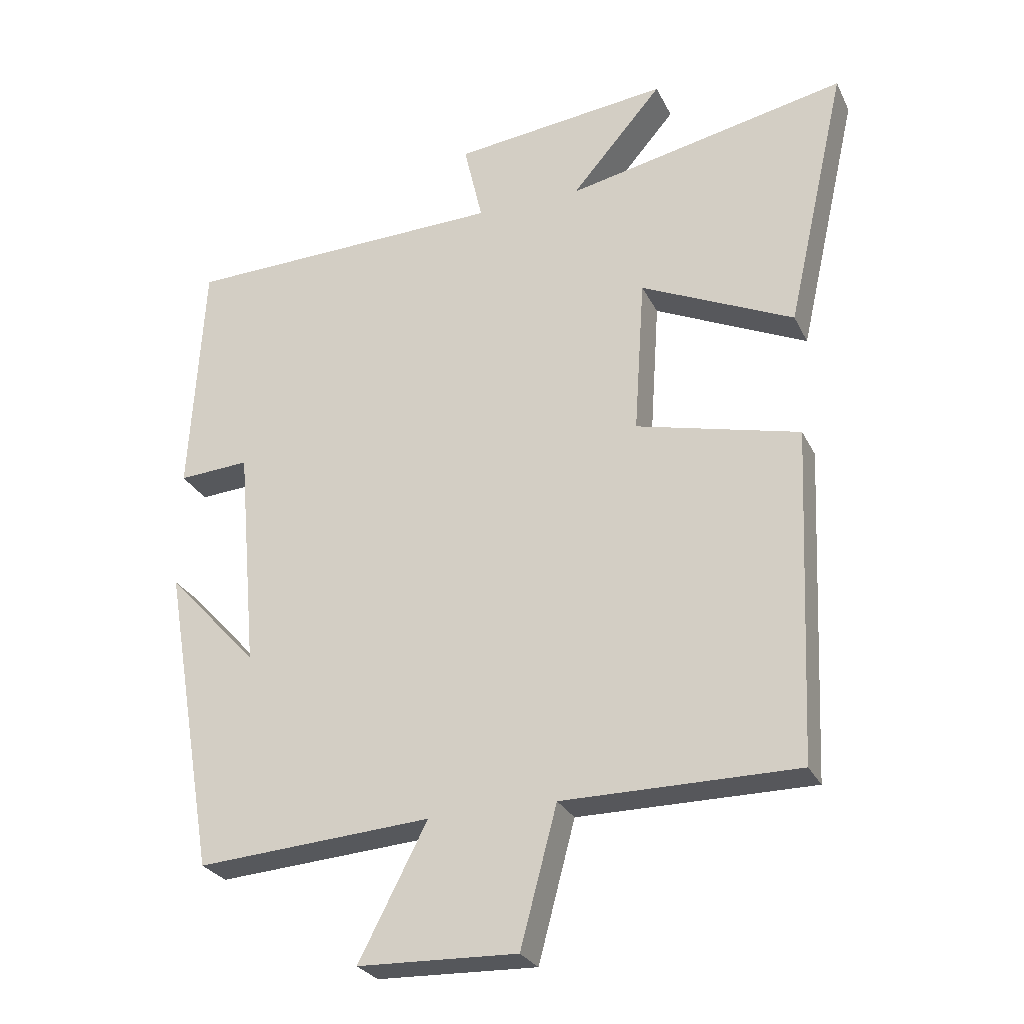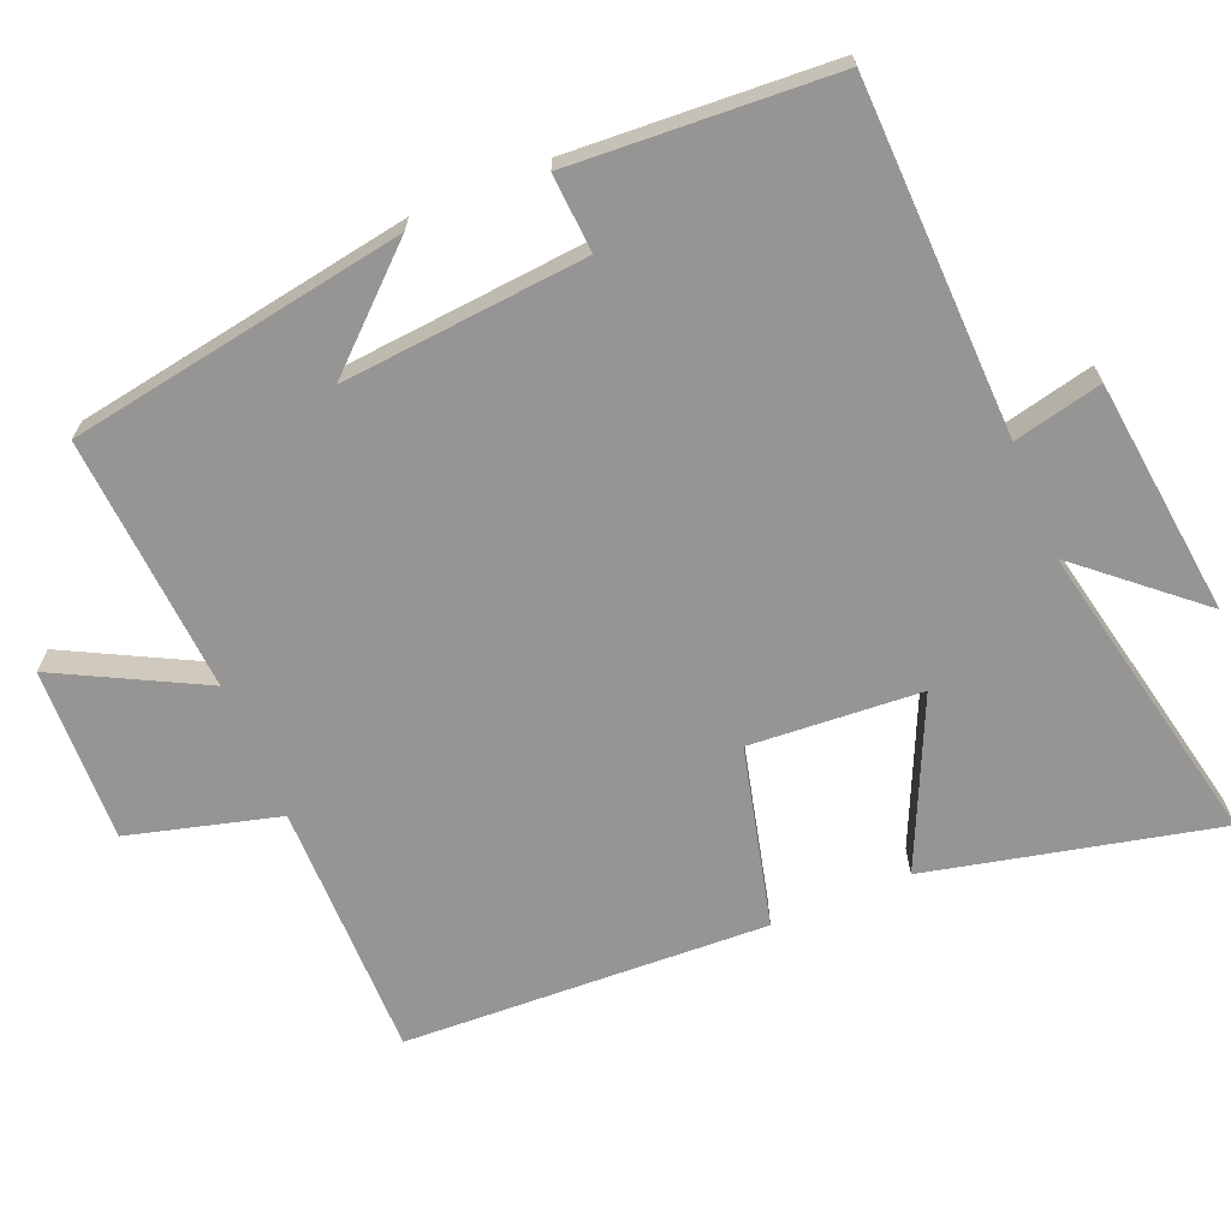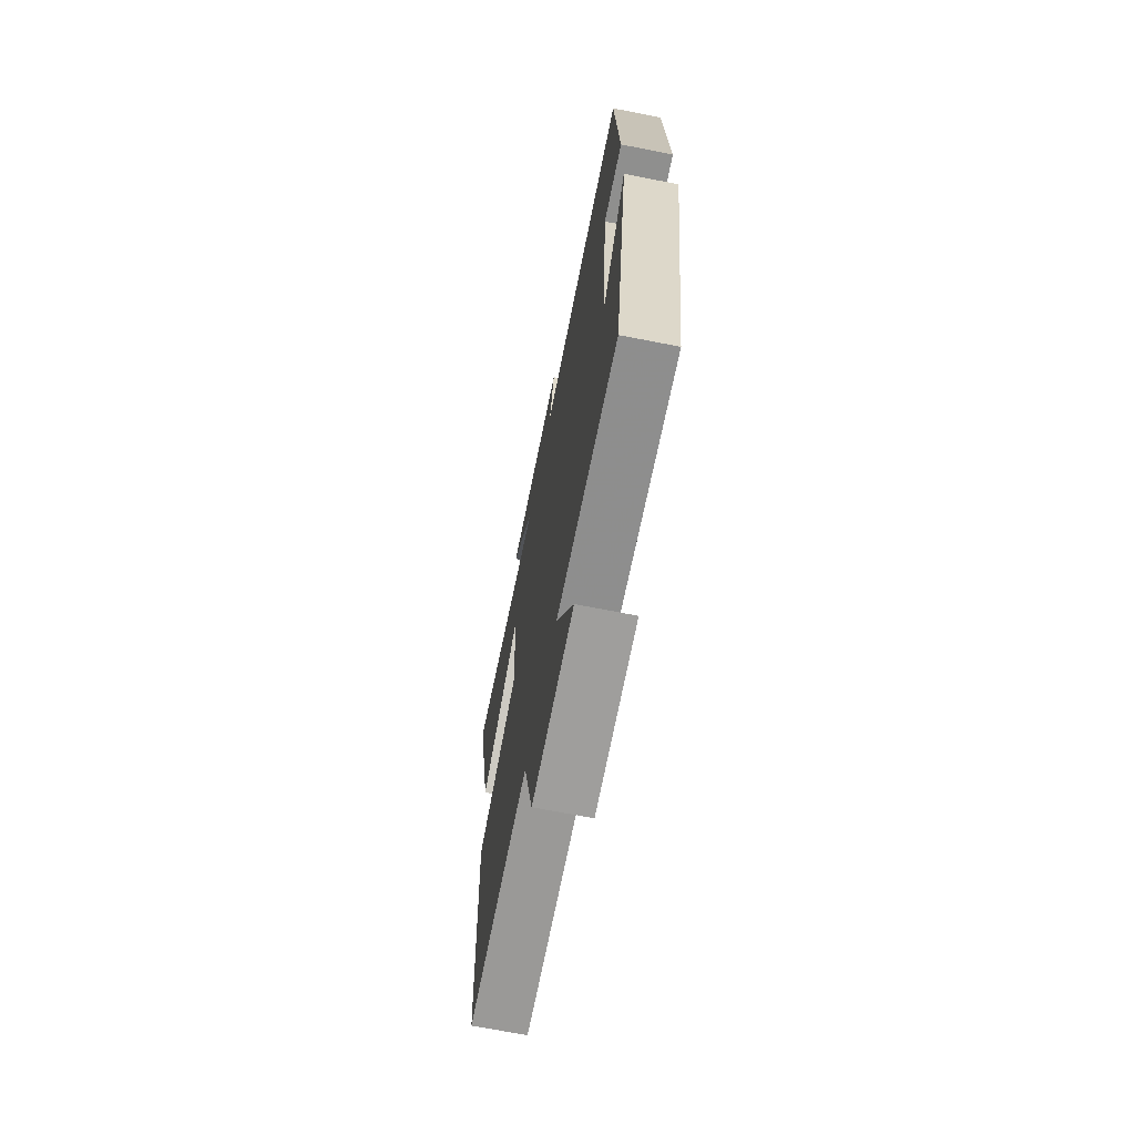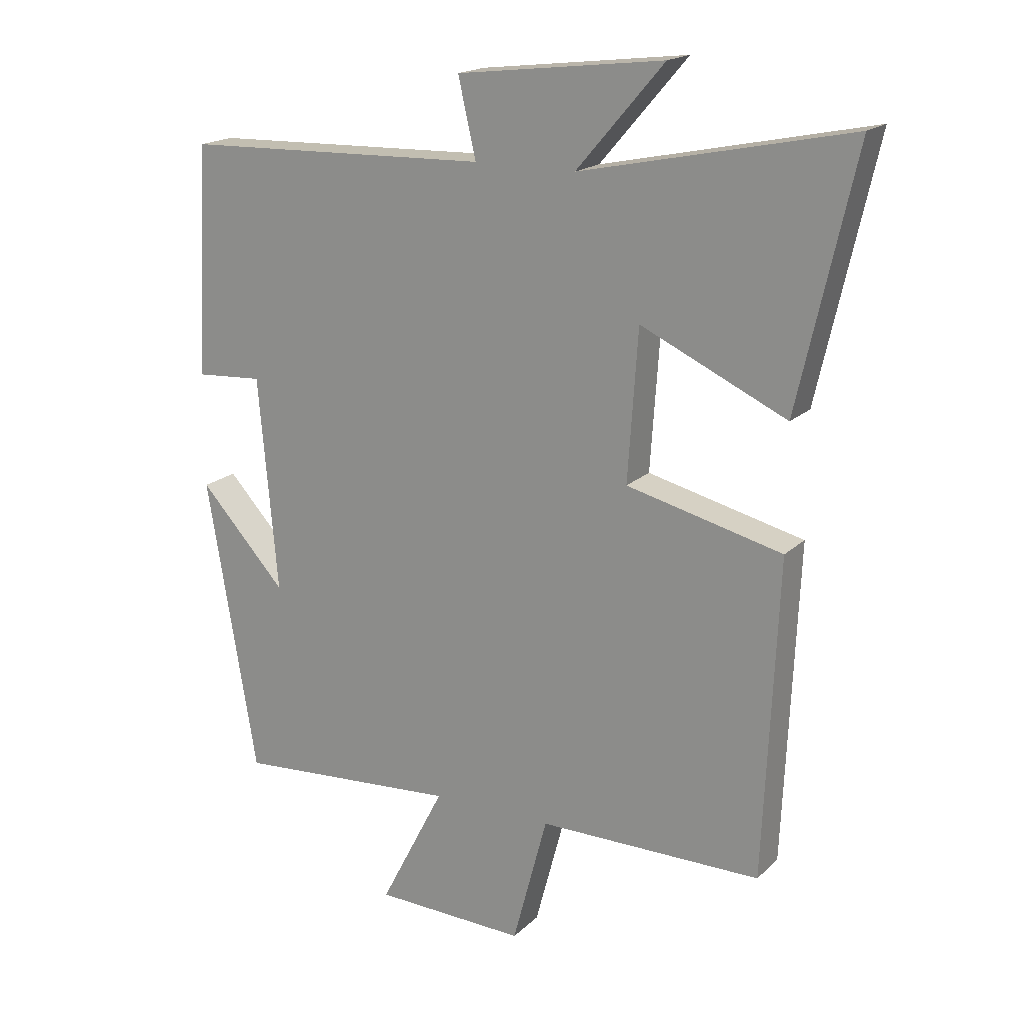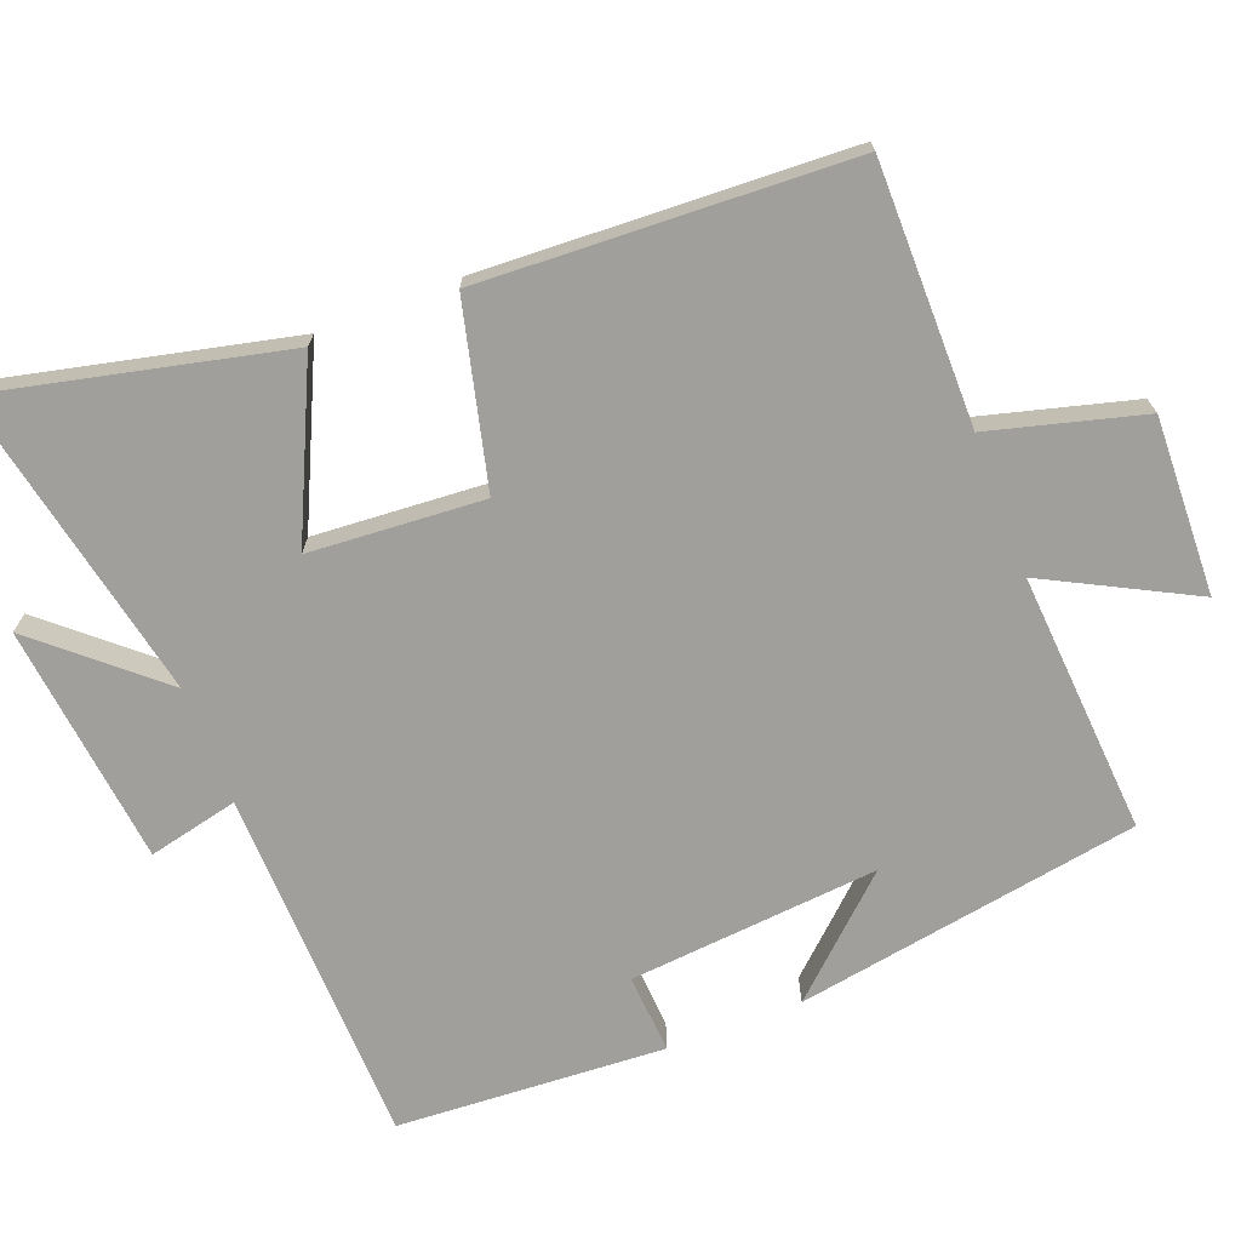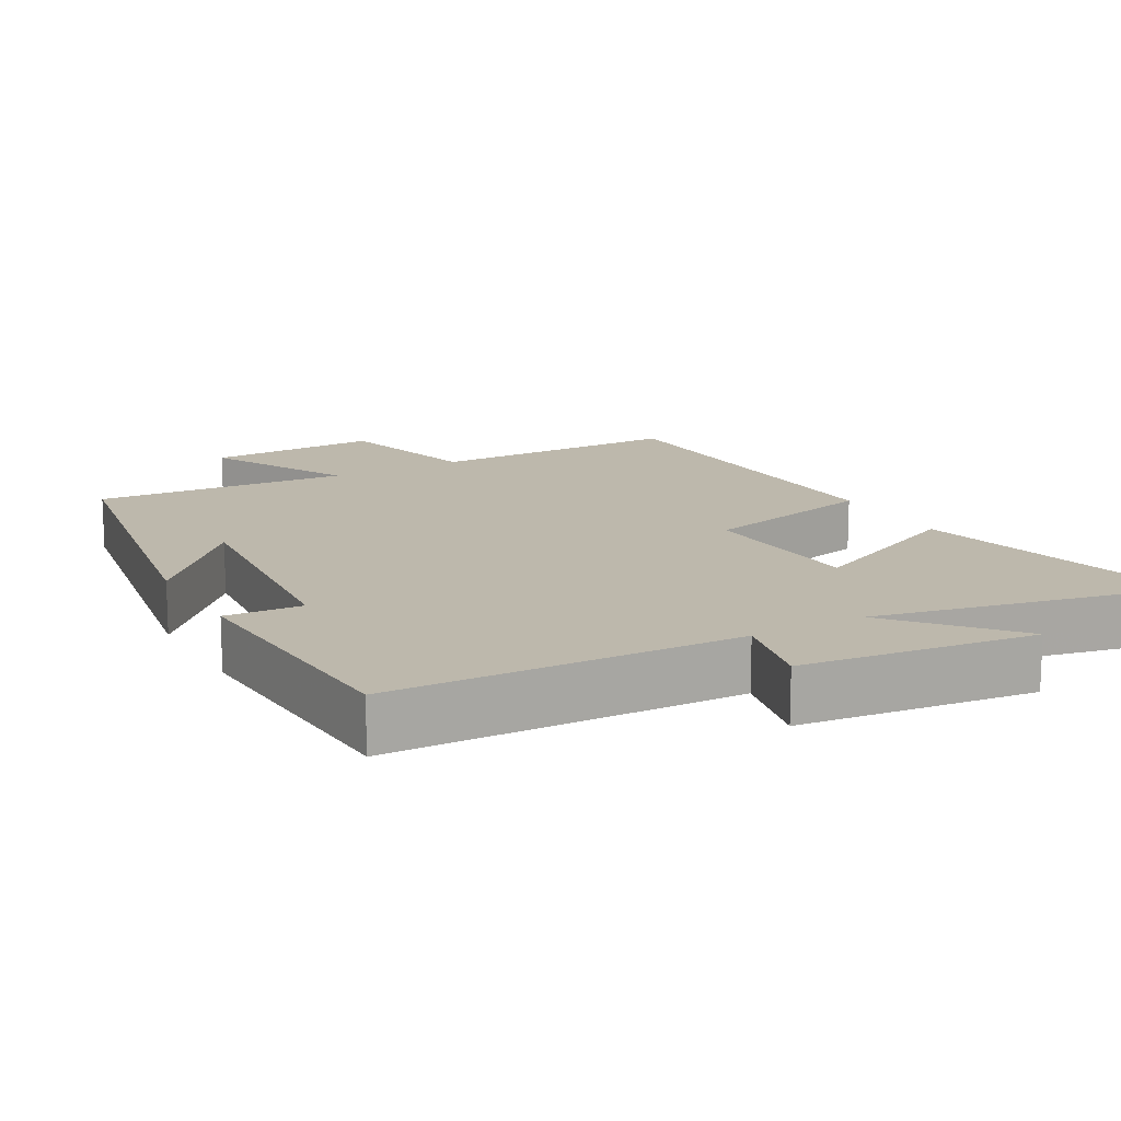
<metadata>
{"format":"obj","ext":"obj","renderer":"f3d","projection":"perspective","resolution":1024,"background":"white","views":[{"elev":-27.2,"azim":21.6,"up":"+Z"},{"elev":-67.5,"azim":-67.5,"up":"+Y"},{"elev":-69.0,"azim":-101.1,"up":"+Z"},{"elev":18.2,"azim":30.5,"up":"+Z"},{"elev":-71.2,"azim":111.0,"up":"+Y"},{"elev":14.7,"azim":-29.2,"up":"+Y"}]}
</metadata>
<code>
v -0.421 0.07 -0.525
v -0.5 0.07 -0.059
v -0.363 0.07 -0.208
v -0.393 0.07 0.13
v -0.5 0.07 0.123
v -0.479 0.07 0.486
v 0.006 0.07 0.5
v -0.022 0.07 0.622
v 0.304 0.07 0.66
v 0.166 0.07 0.5
v 0.59 0.07 0.589
v 0.5 0.07 0.191
v 0.27 0.07 0.297
v 0.254 0.07 0.061
v 0.5 0.07 0.001
v 0.478 0.07 -0.5
v 0.125 0.07 -0.5
v 0.07 0.07 -0.707
v -0.17 0.07 -0.699
v -0.067 0.07 -0.5
v -0.421 0 -0.525
v -0.5 0 -0.059
v -0.363 0 -0.208
v -0.393 0 0.13
v -0.5 0 0.123
v -0.479 0 0.486
v 0.006 0 0.5
v -0.022 0 0.622
v 0.304 0 0.66
v 0.166 0 0.5
v 0.59 0 0.589
v 0.5 0 0.191
v 0.27 0 0.297
v 0.254 0 0.061
v 0.5 0 0.001
v 0.478 0 -0.5
v 0.125 0 -0.5
v 0.07 0 -0.707
v -0.17 0 -0.699
v -0.067 0 -0.5
f 17 18 19 20
f 14 15 16 17
f 13 14 17 20
f 10 11 12 13
f 10 13 20 1
f 7 8 9 10
f 6 7 10
f 5 6 10
f 4 5 10
f 3 4 10
f 1 2 3
f 1 3 10
f 40 39 38 37
f 37 36 35 34
f 40 37 34 33
f 33 32 31 30
f 21 40 33 30
f 30 29 28 27
f 30 27 26
f 30 26 25
f 30 25 24
f 30 24 23
f 23 22 21
f 30 23 21
f 1 21 22 2
f 2 22 23 3
f 3 23 24 4
f 4 24 25 5
f 5 25 26 6
f 6 26 27 7
f 7 27 28 8
f 8 28 29 9
f 9 29 30 10
f 10 30 31 11
f 11 31 32 12
f 12 32 33 13
f 13 33 34 14
f 14 34 35 15
f 15 35 36 16
f 16 36 37 17
f 17 37 38 18
f 18 38 39 19
f 19 39 40 20
f 20 40 21 1

</code>
